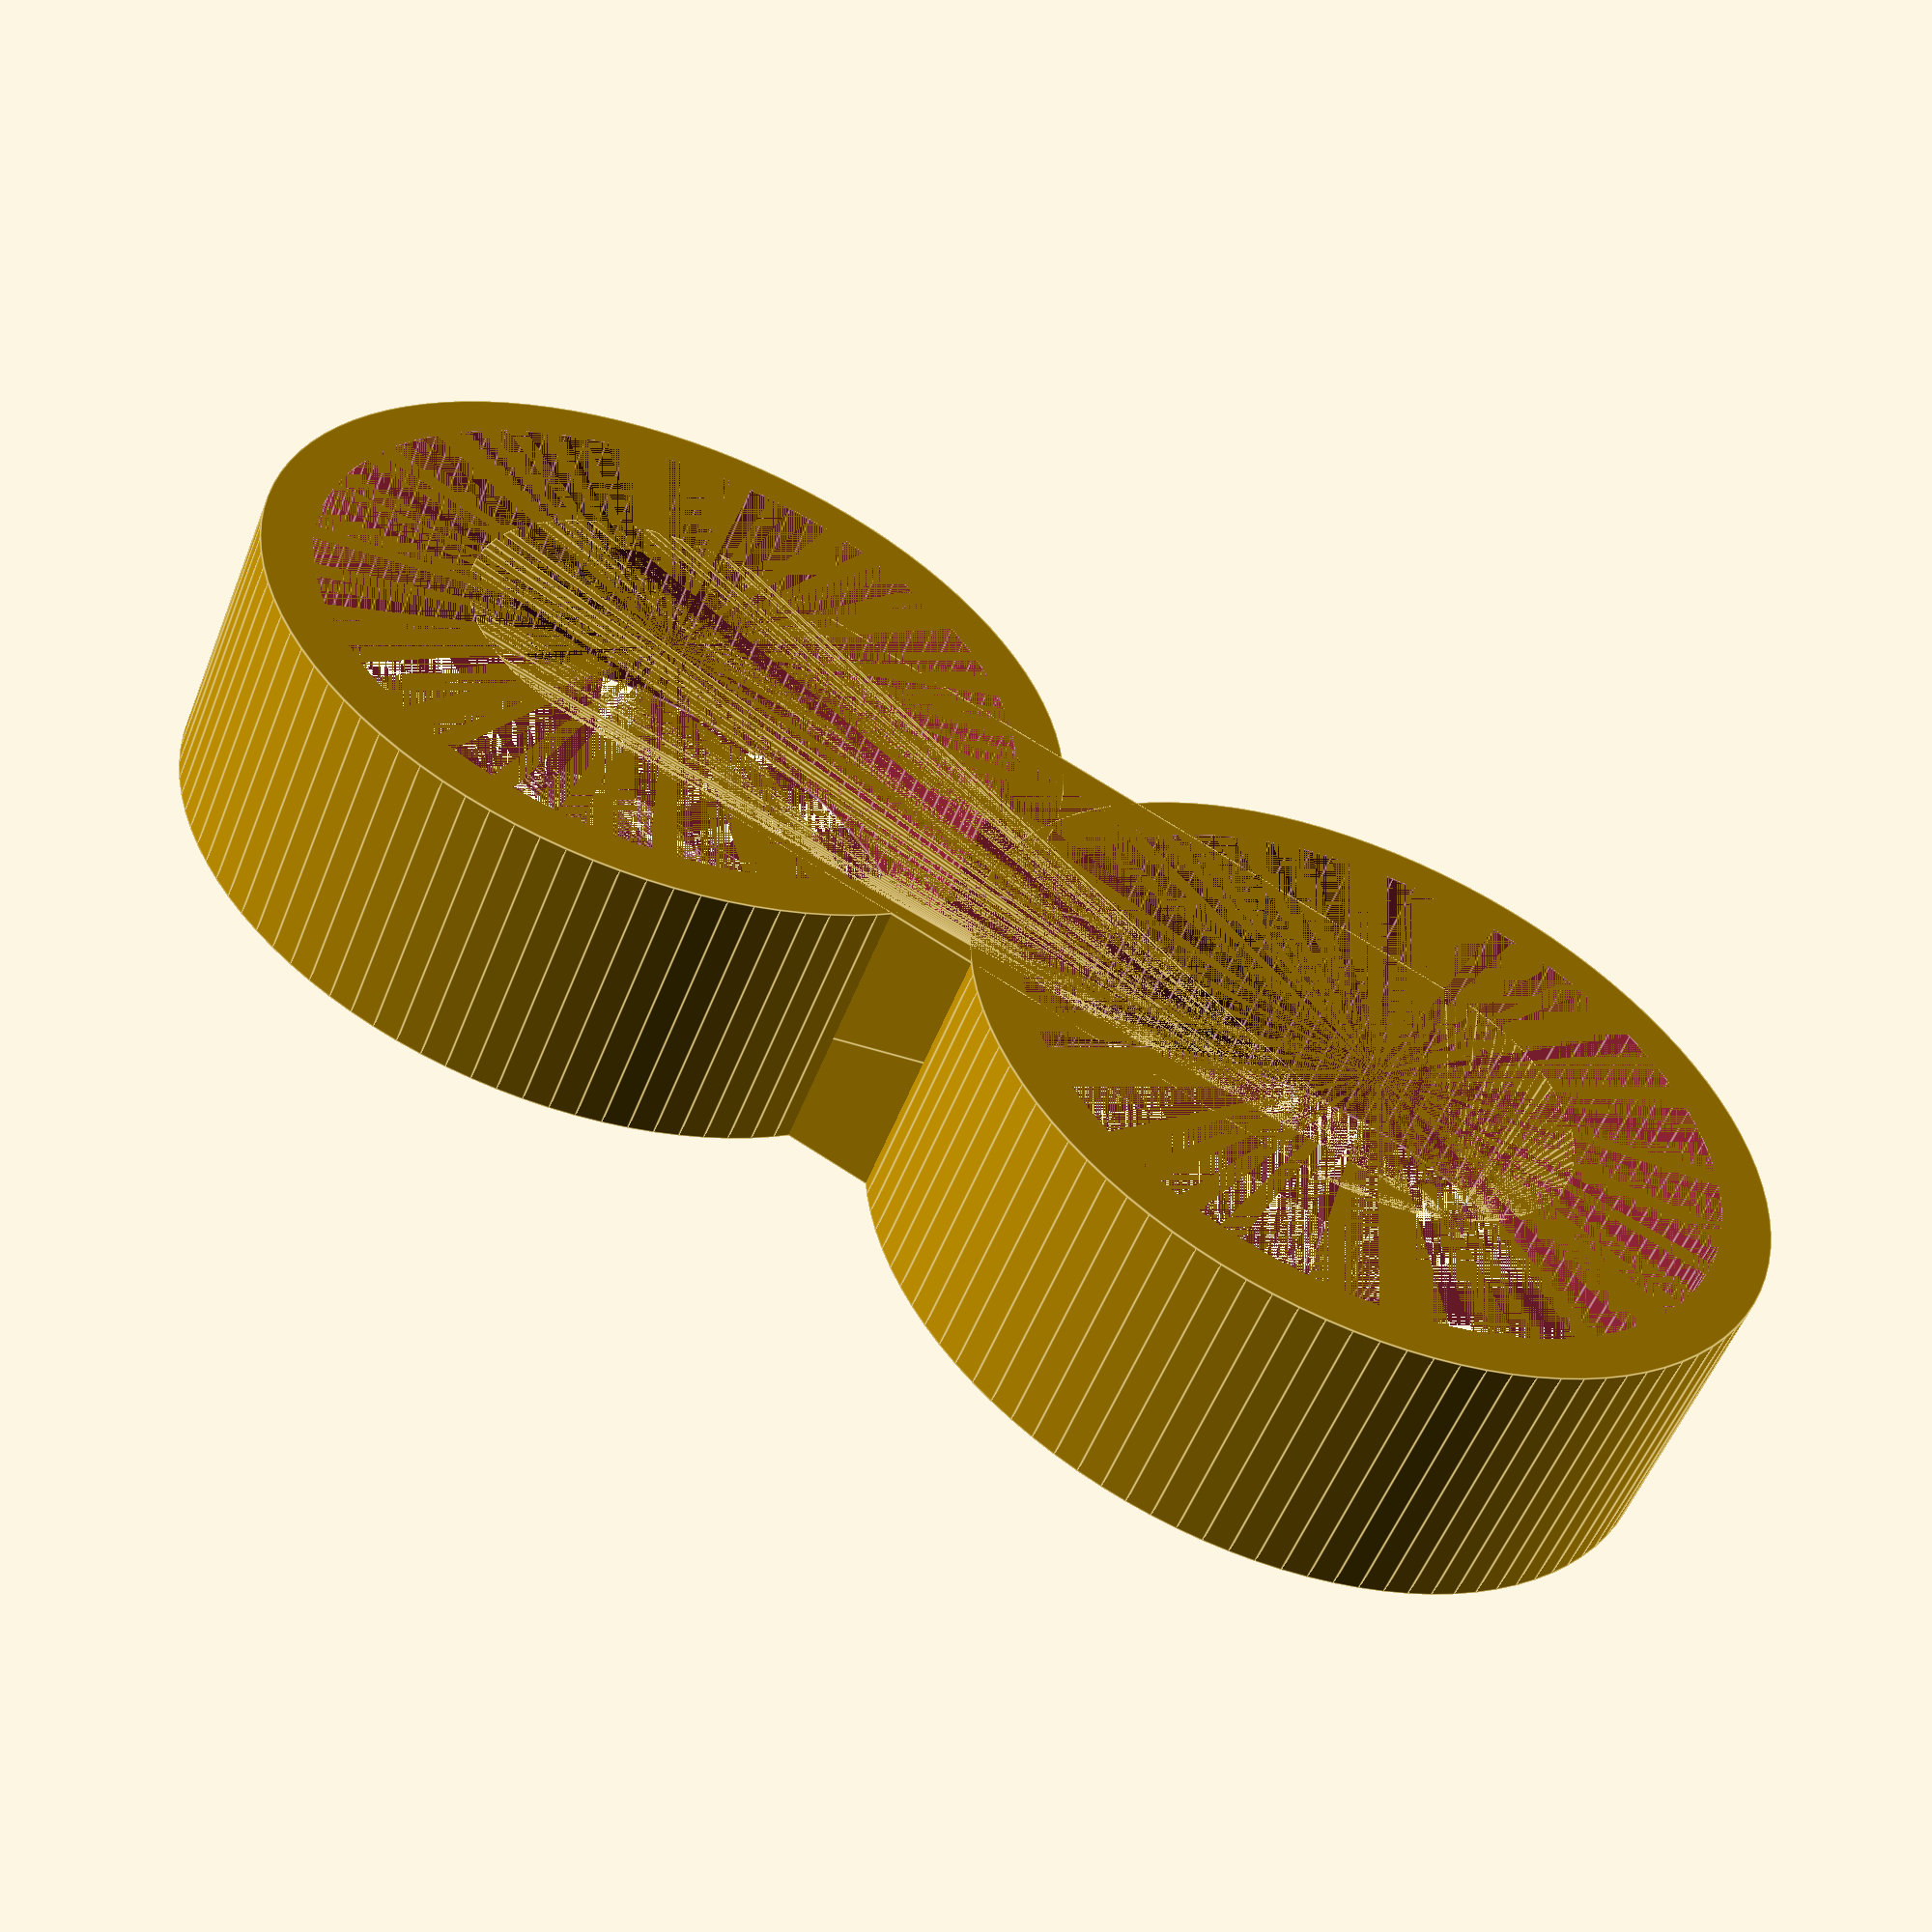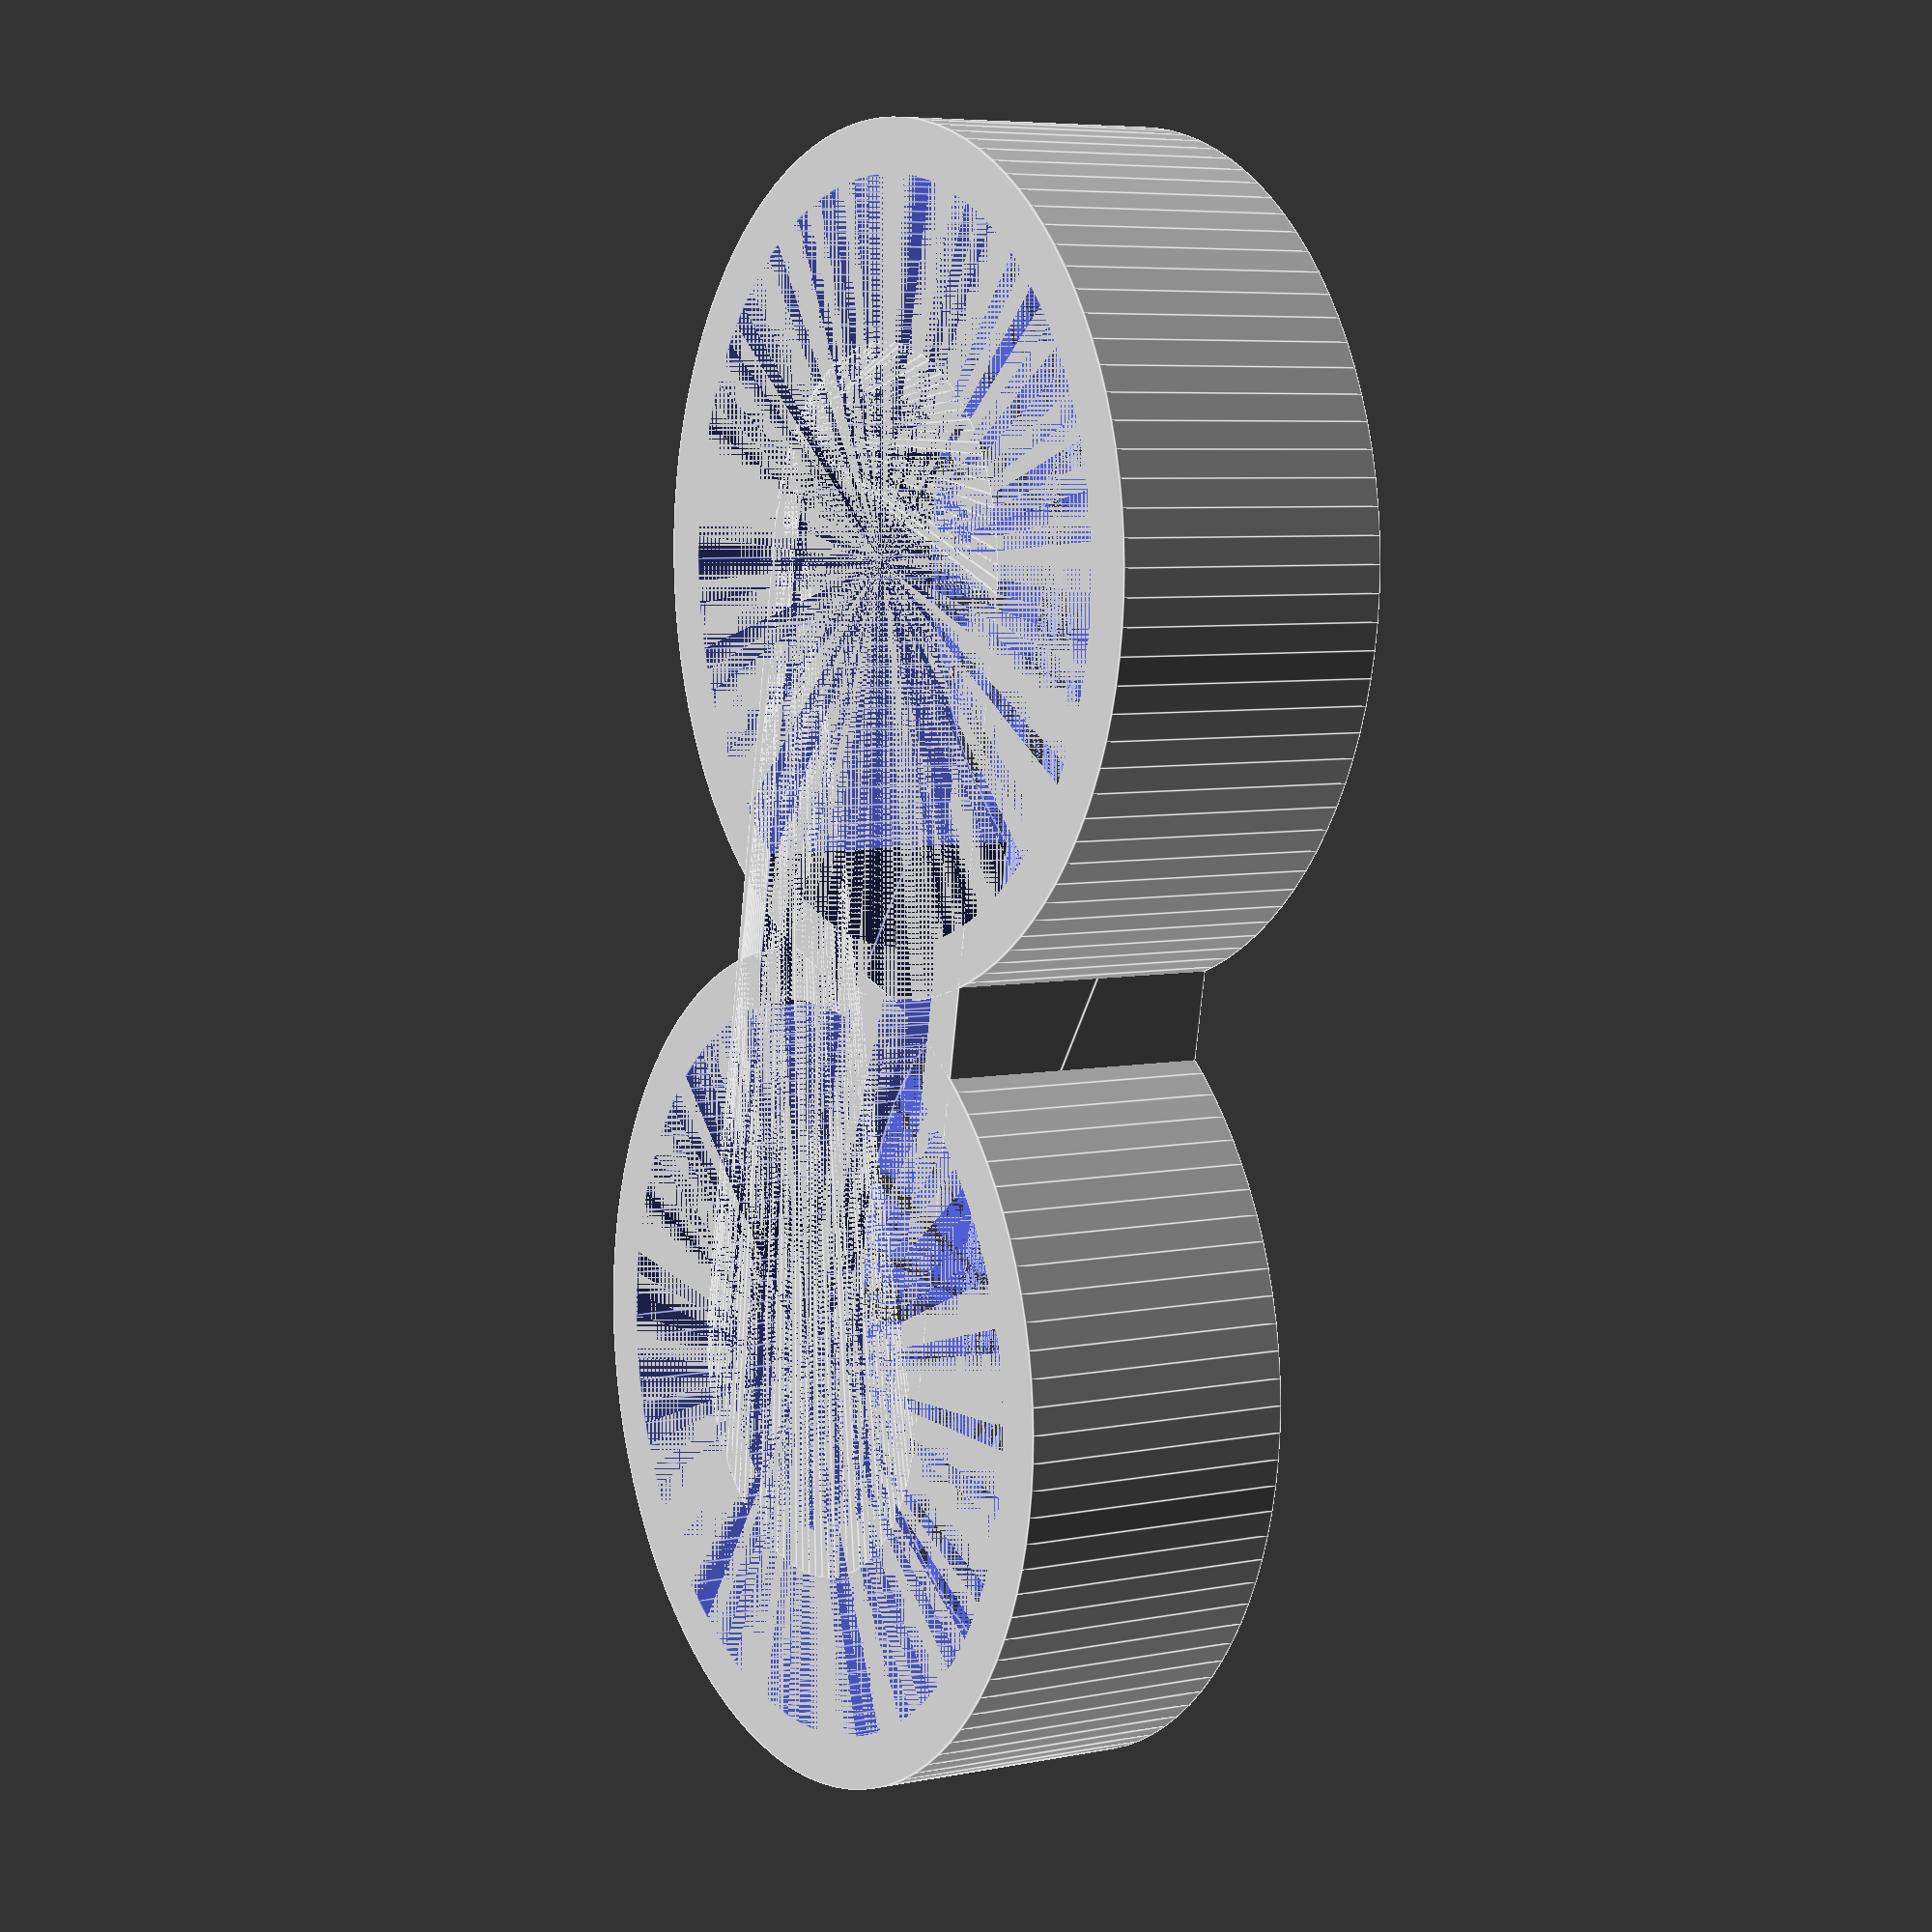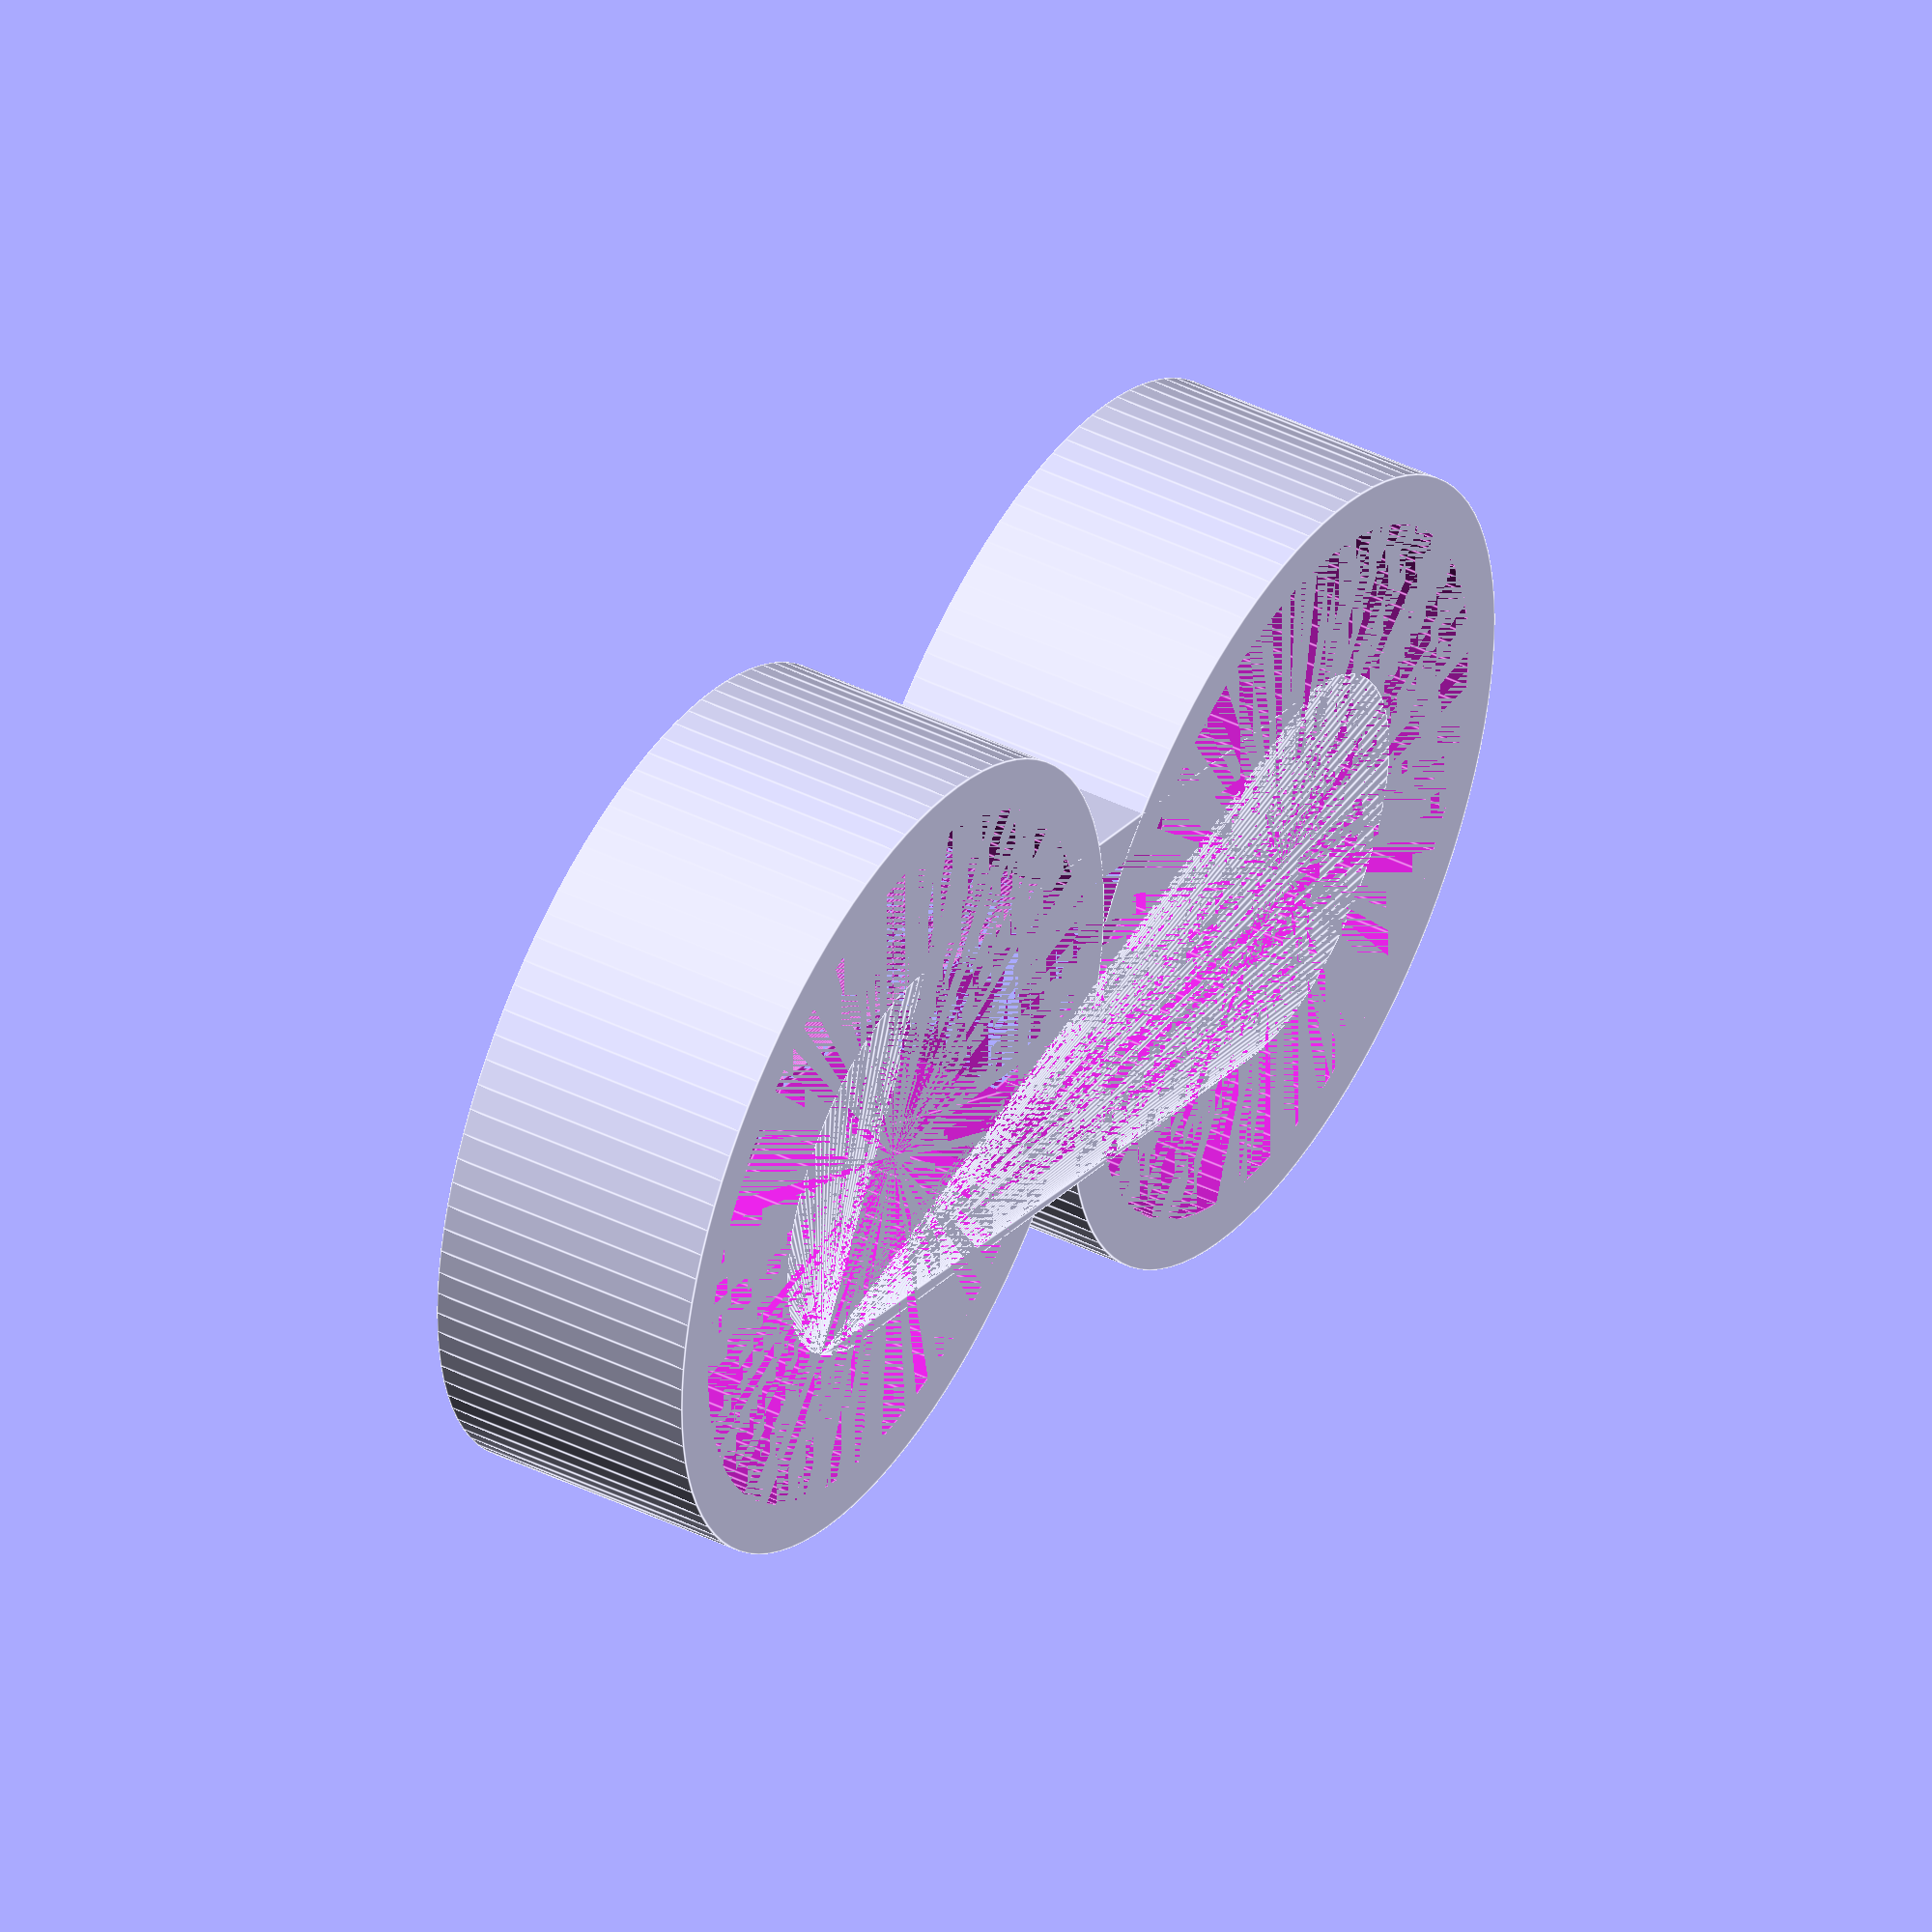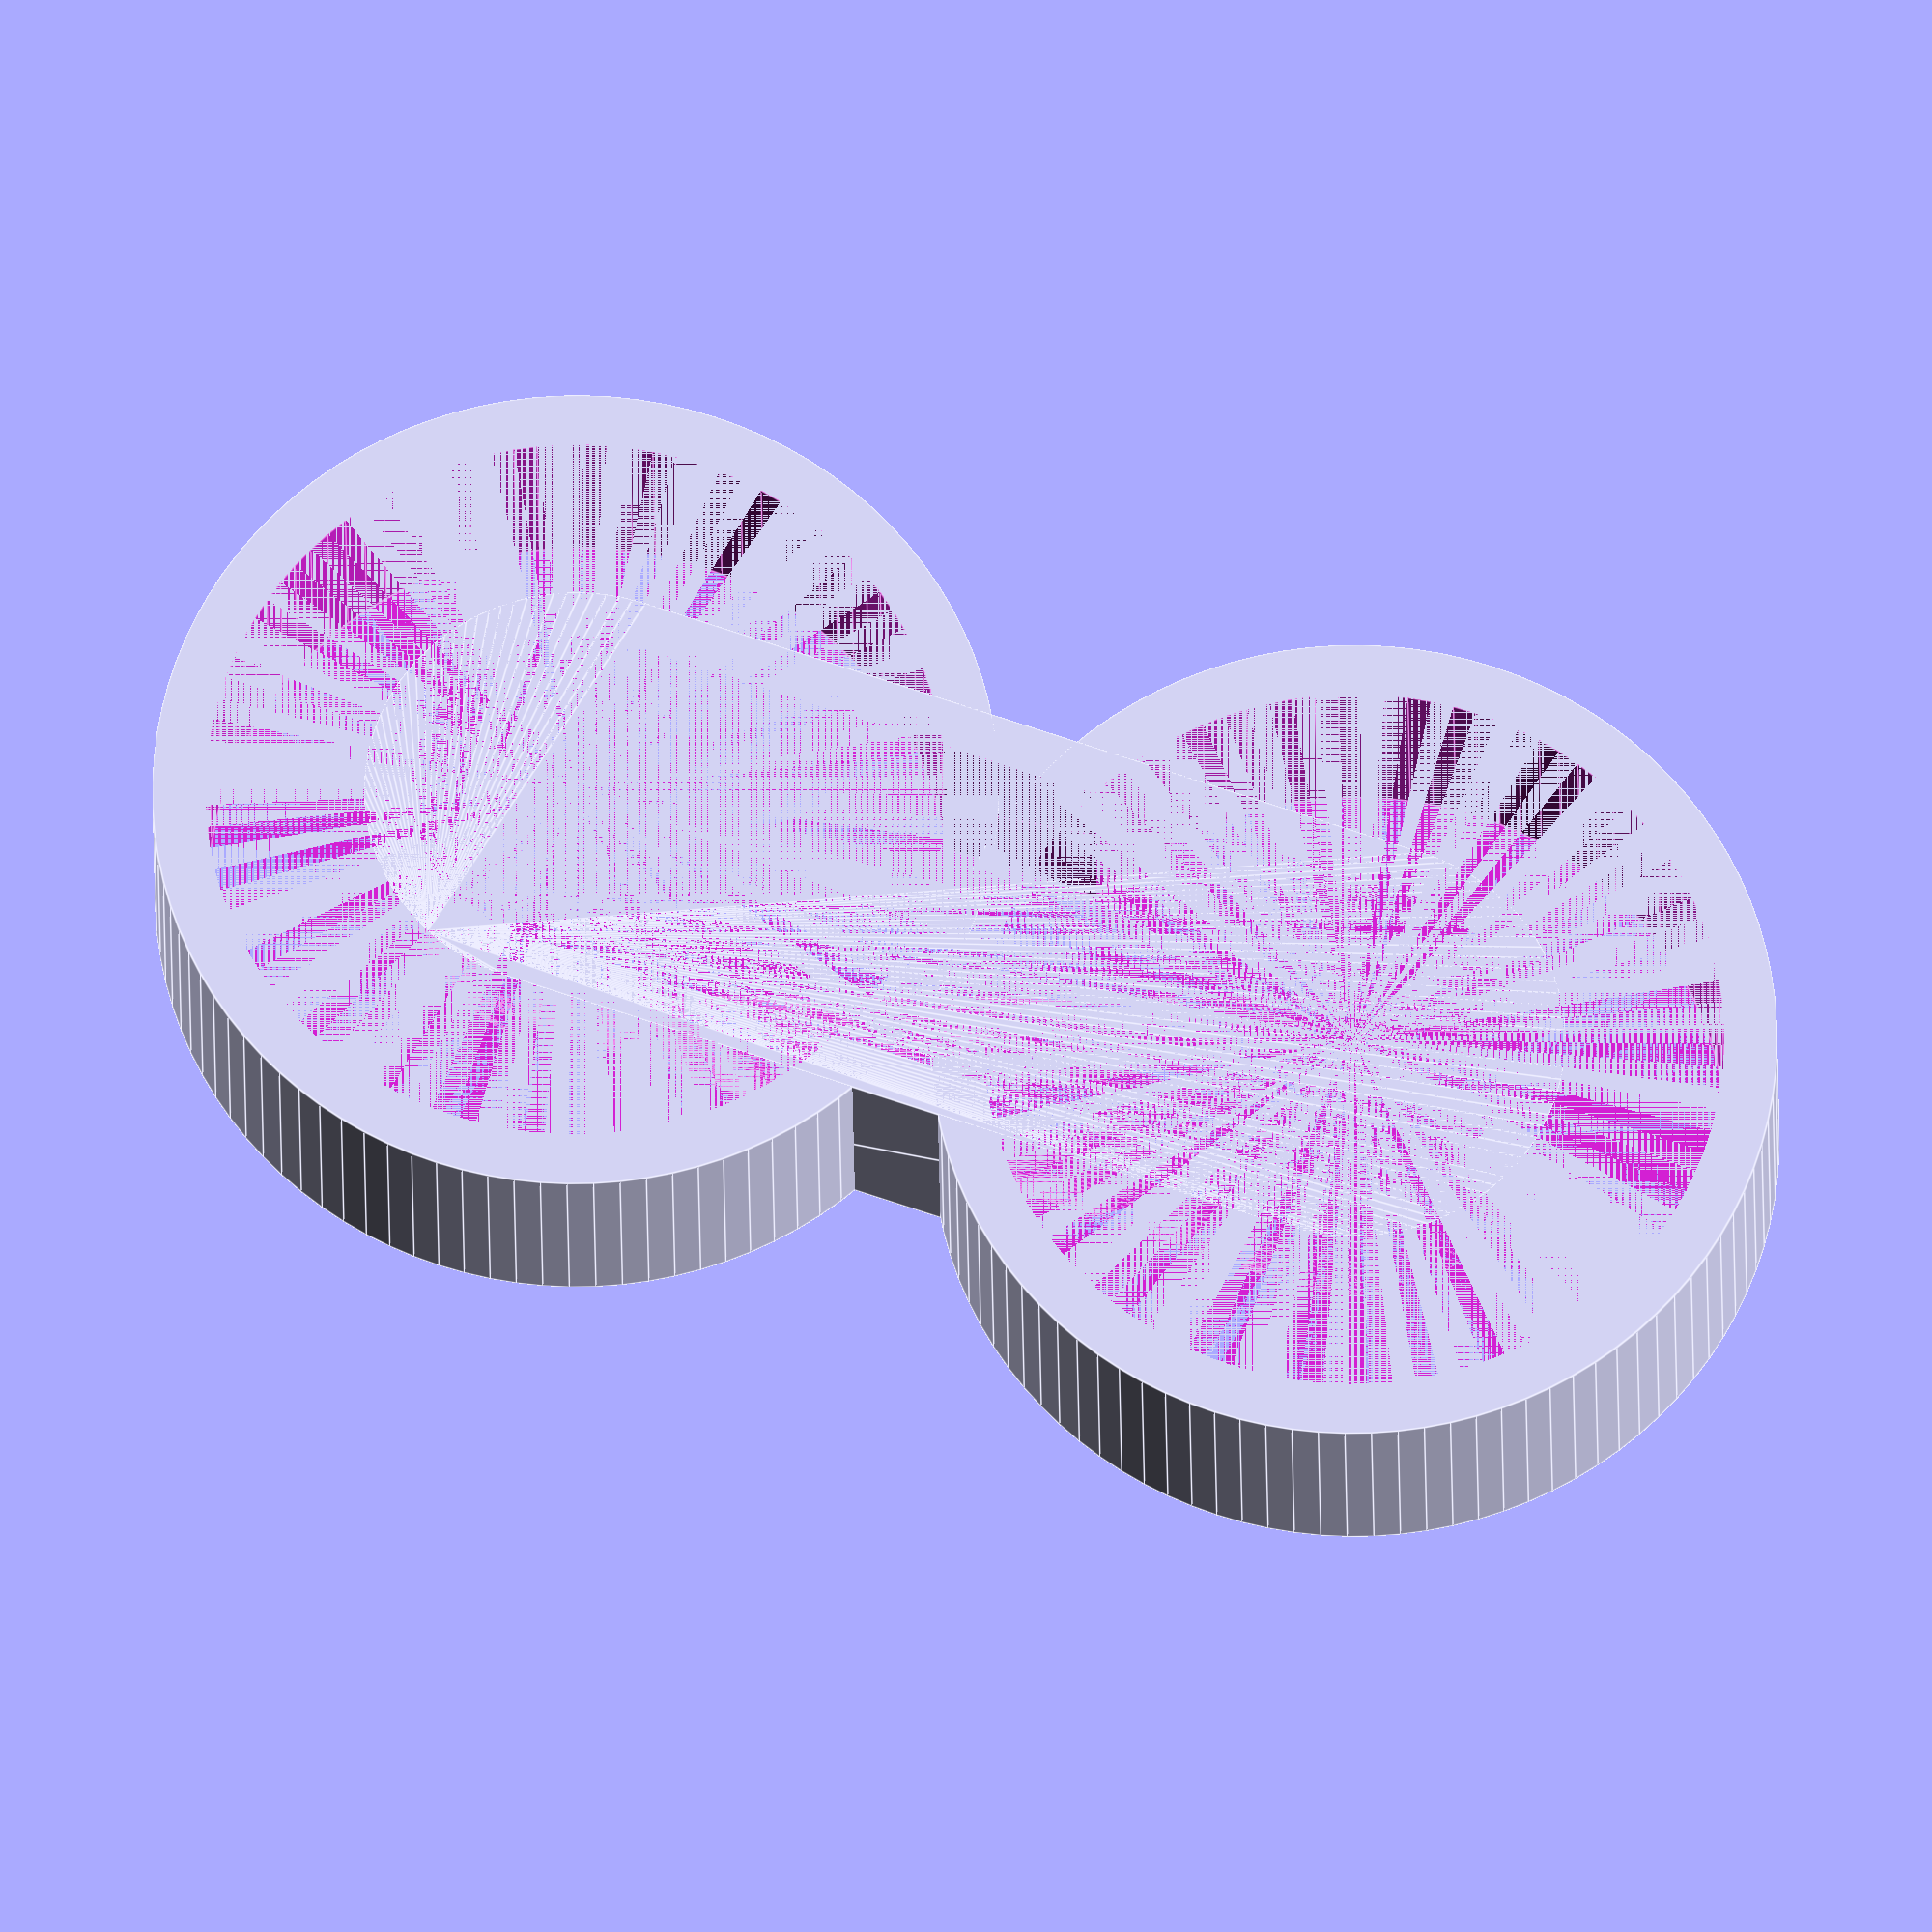
<openscad>
INNER_DIA = 31.5;
INNER_DIA_CONN = 14;
OUTER_DIA = 36;
OUTER_DIA_CONN = 18;
HEIGHT = 12;
DIST = 35;


$fn = 100;

module rings(dia, inner_dia, height, dist) {
  union() {
    translate([-dist/2, 0, 0])
    cylinder(d = dia, h = height);
    translate([dist/2, 0, 0])
    cylinder(d = dia, h = height);

    hull() {
        translate([-dist/2, 0, 0])
        cylinder(d = inner_dia, h = height);
        translate([dist/2, 0, 0])
        cylinder(d = inner_dia, h = height);
    }
  }
}

difference() {
  rings(OUTER_DIA, OUTER_DIA_CONN, HEIGHT, DIST);
  rings(INNER_DIA, INNER_DIA_CONN, HEIGHT, DIST);
}

</openscad>
<views>
elev=55.3 azim=25.4 roll=338.5 proj=p view=edges
elev=354.0 azim=259.6 roll=238.4 proj=p view=edges
elev=316.5 azim=342.1 roll=119.9 proj=o view=edges
elev=201.5 azim=160.8 roll=359.5 proj=o view=edges
</views>
